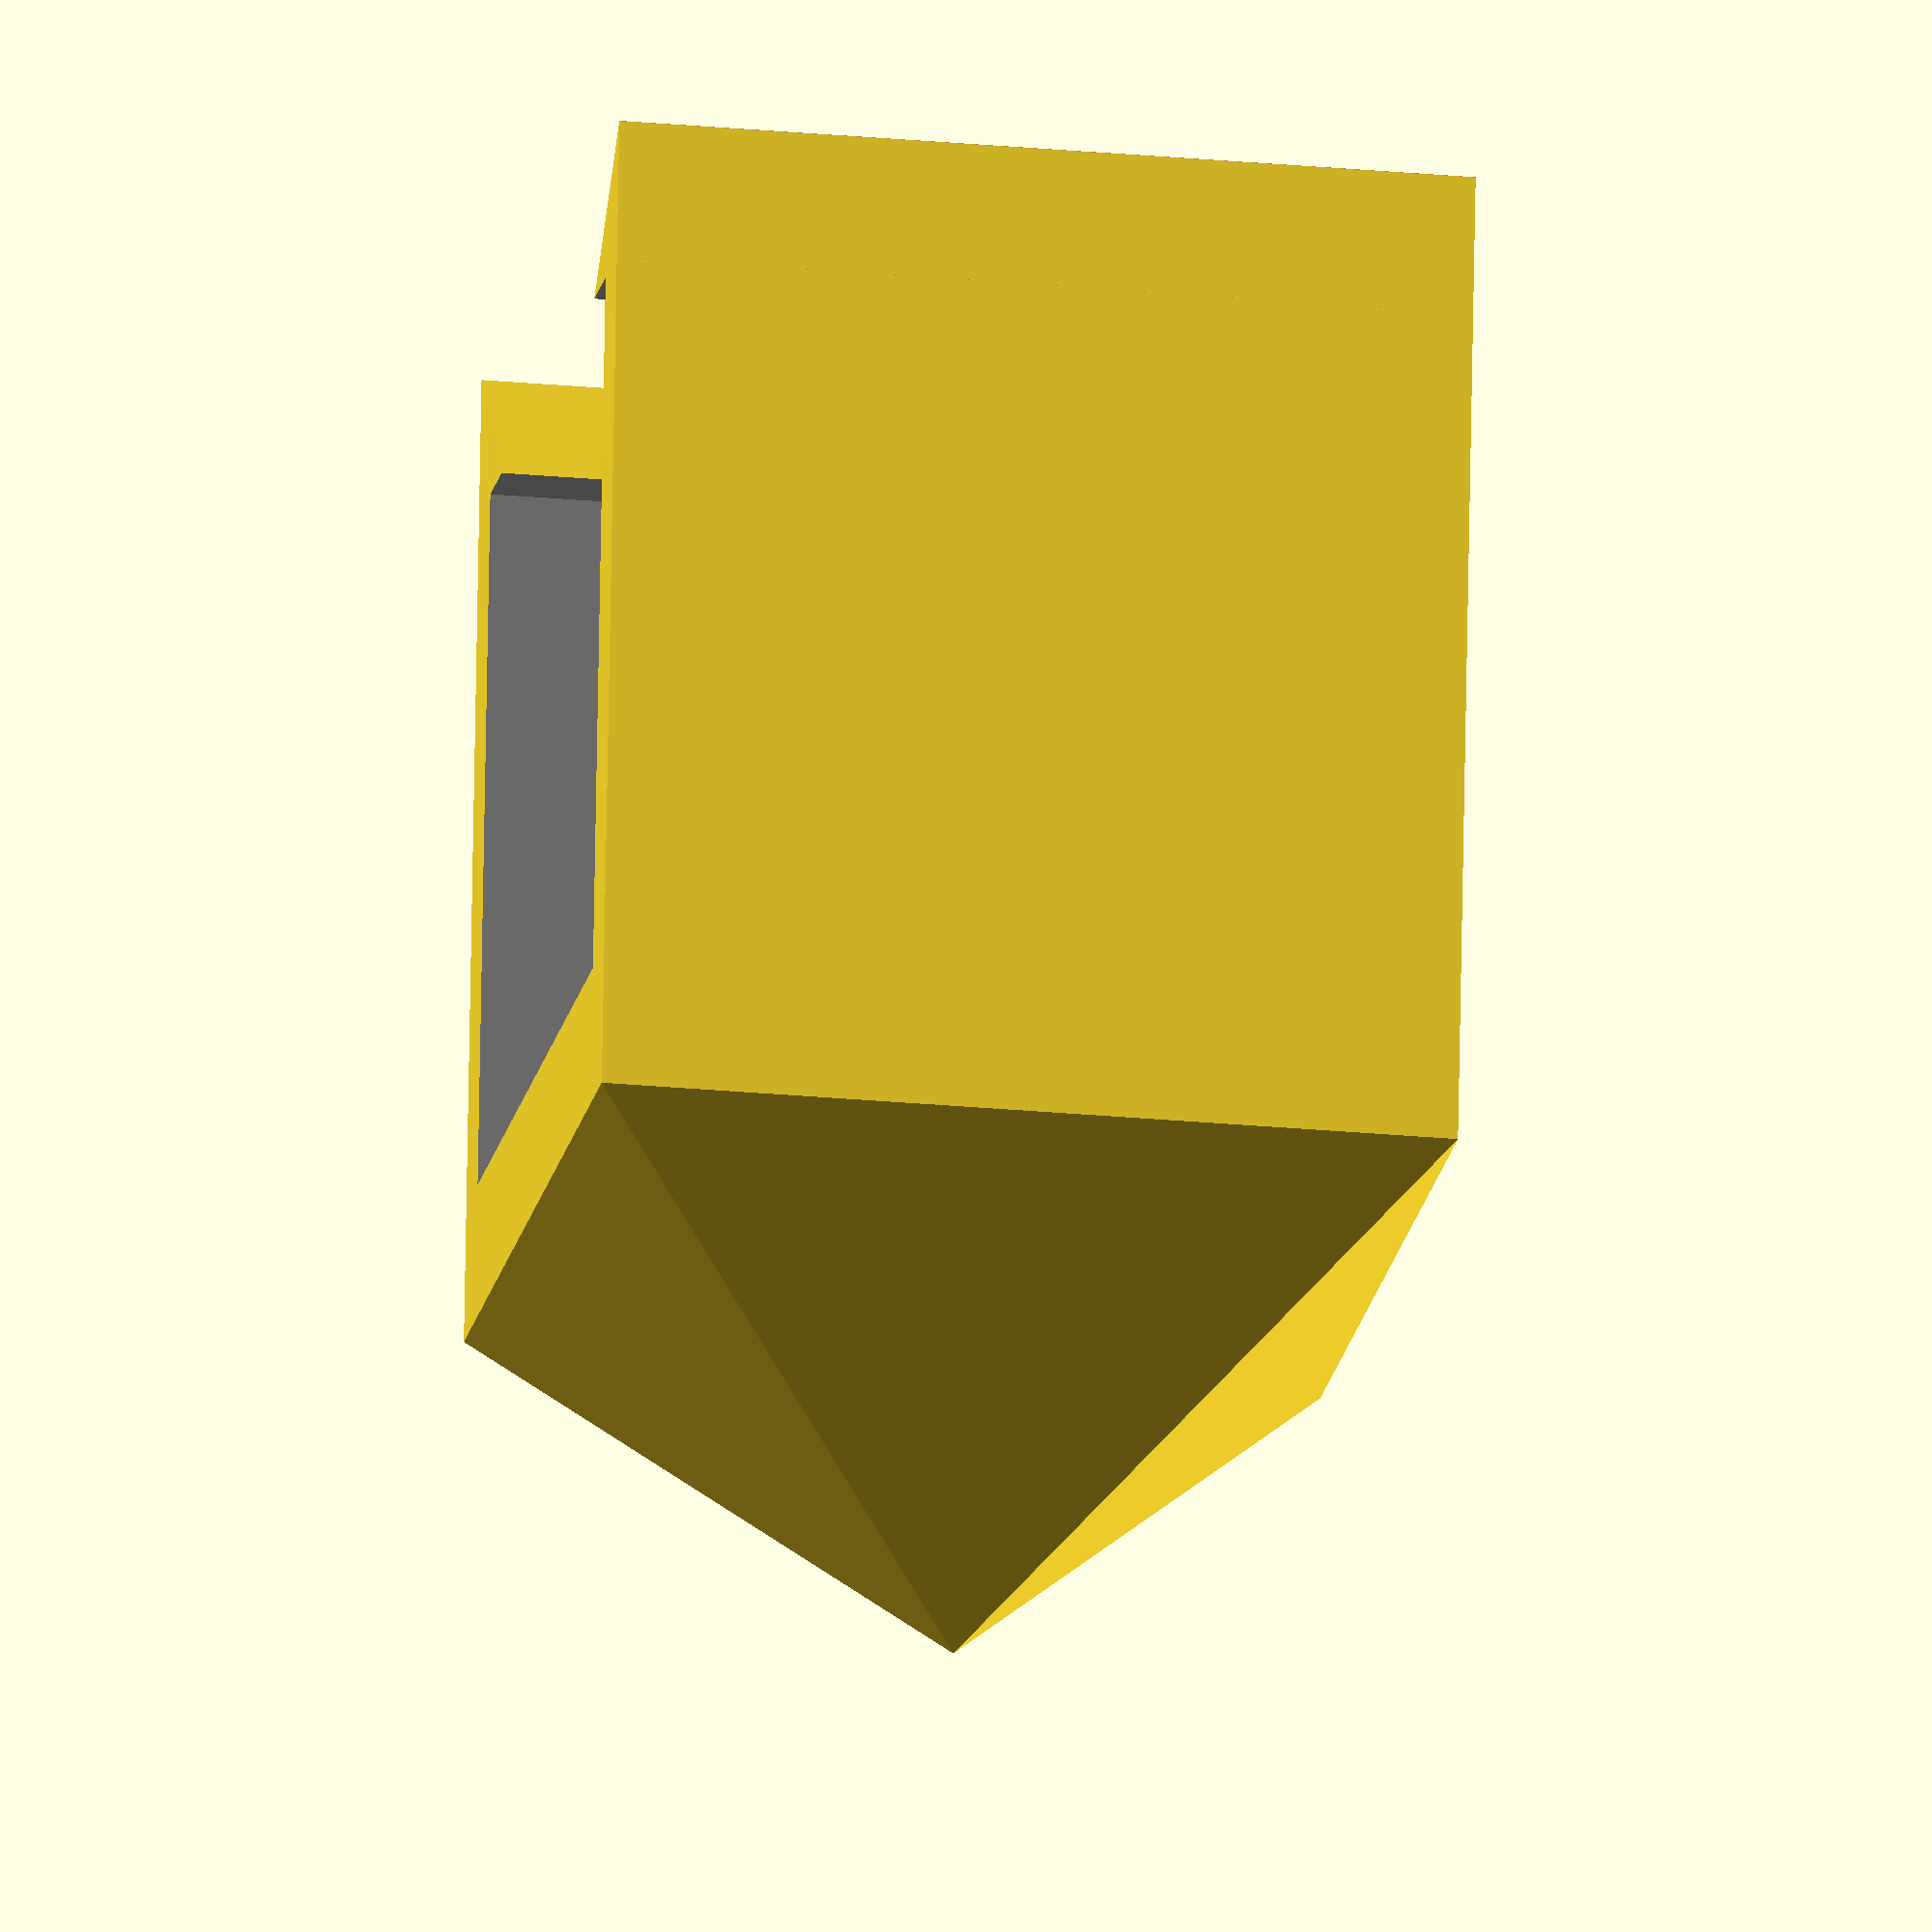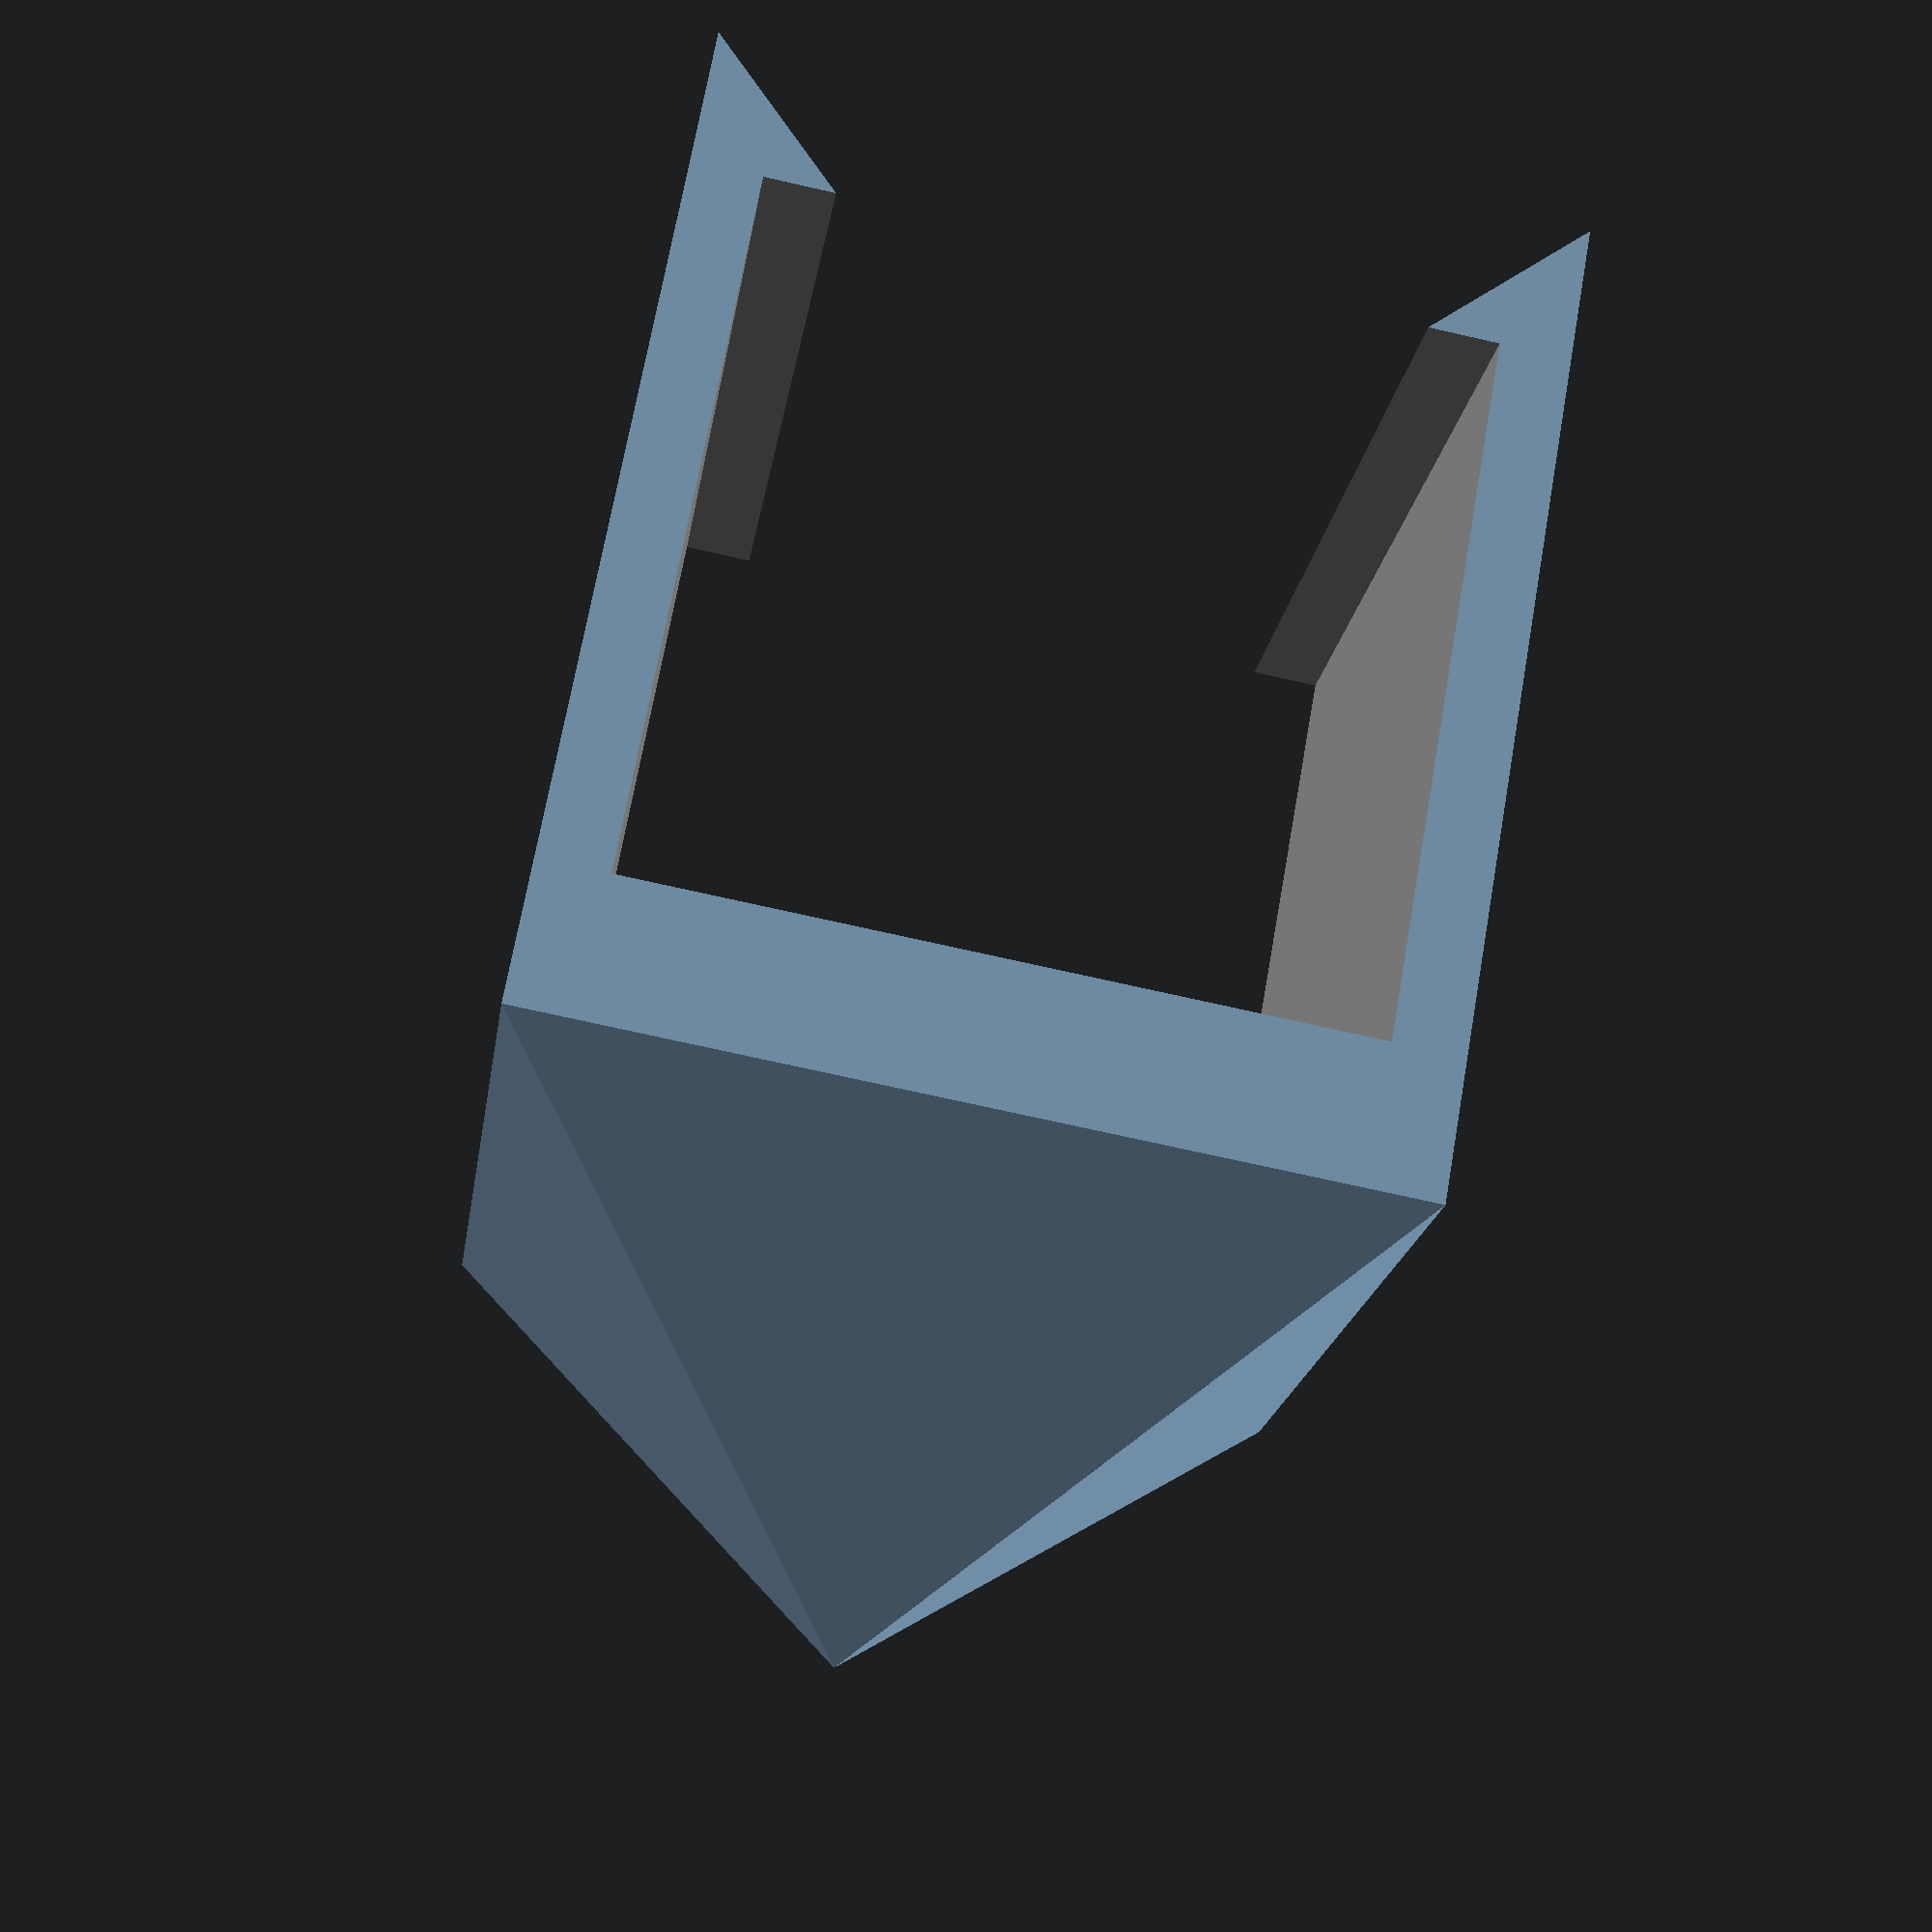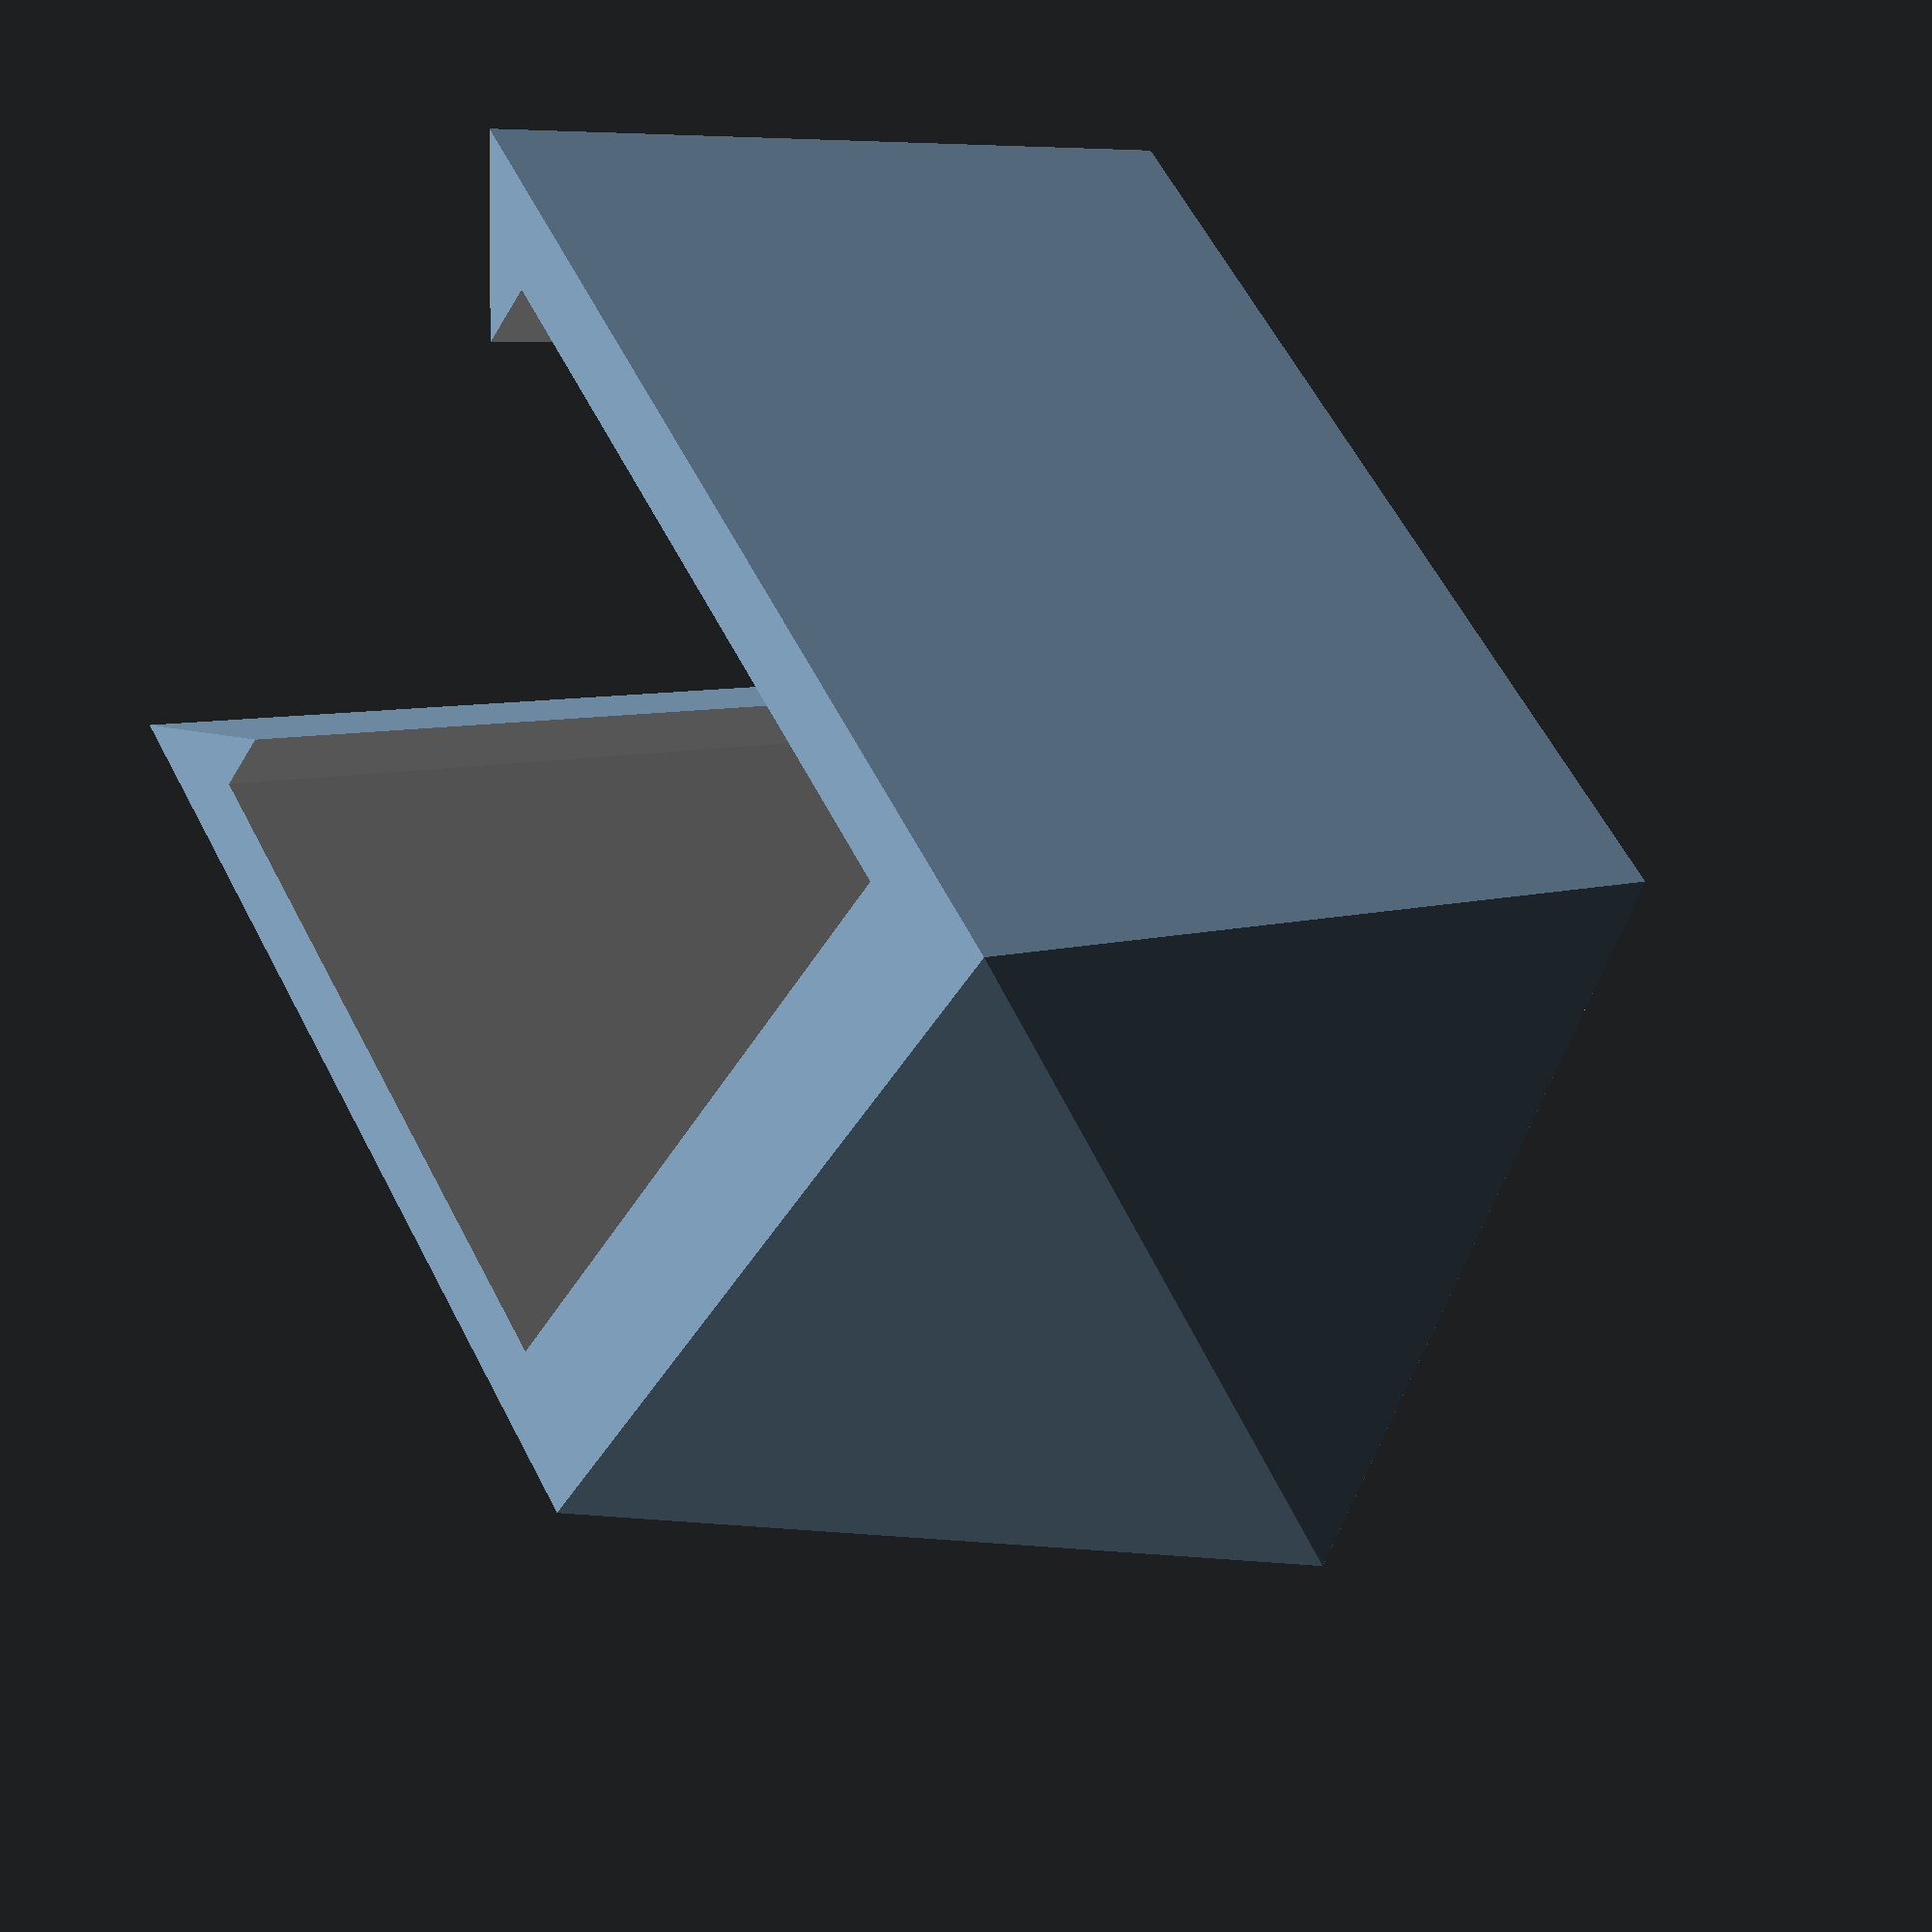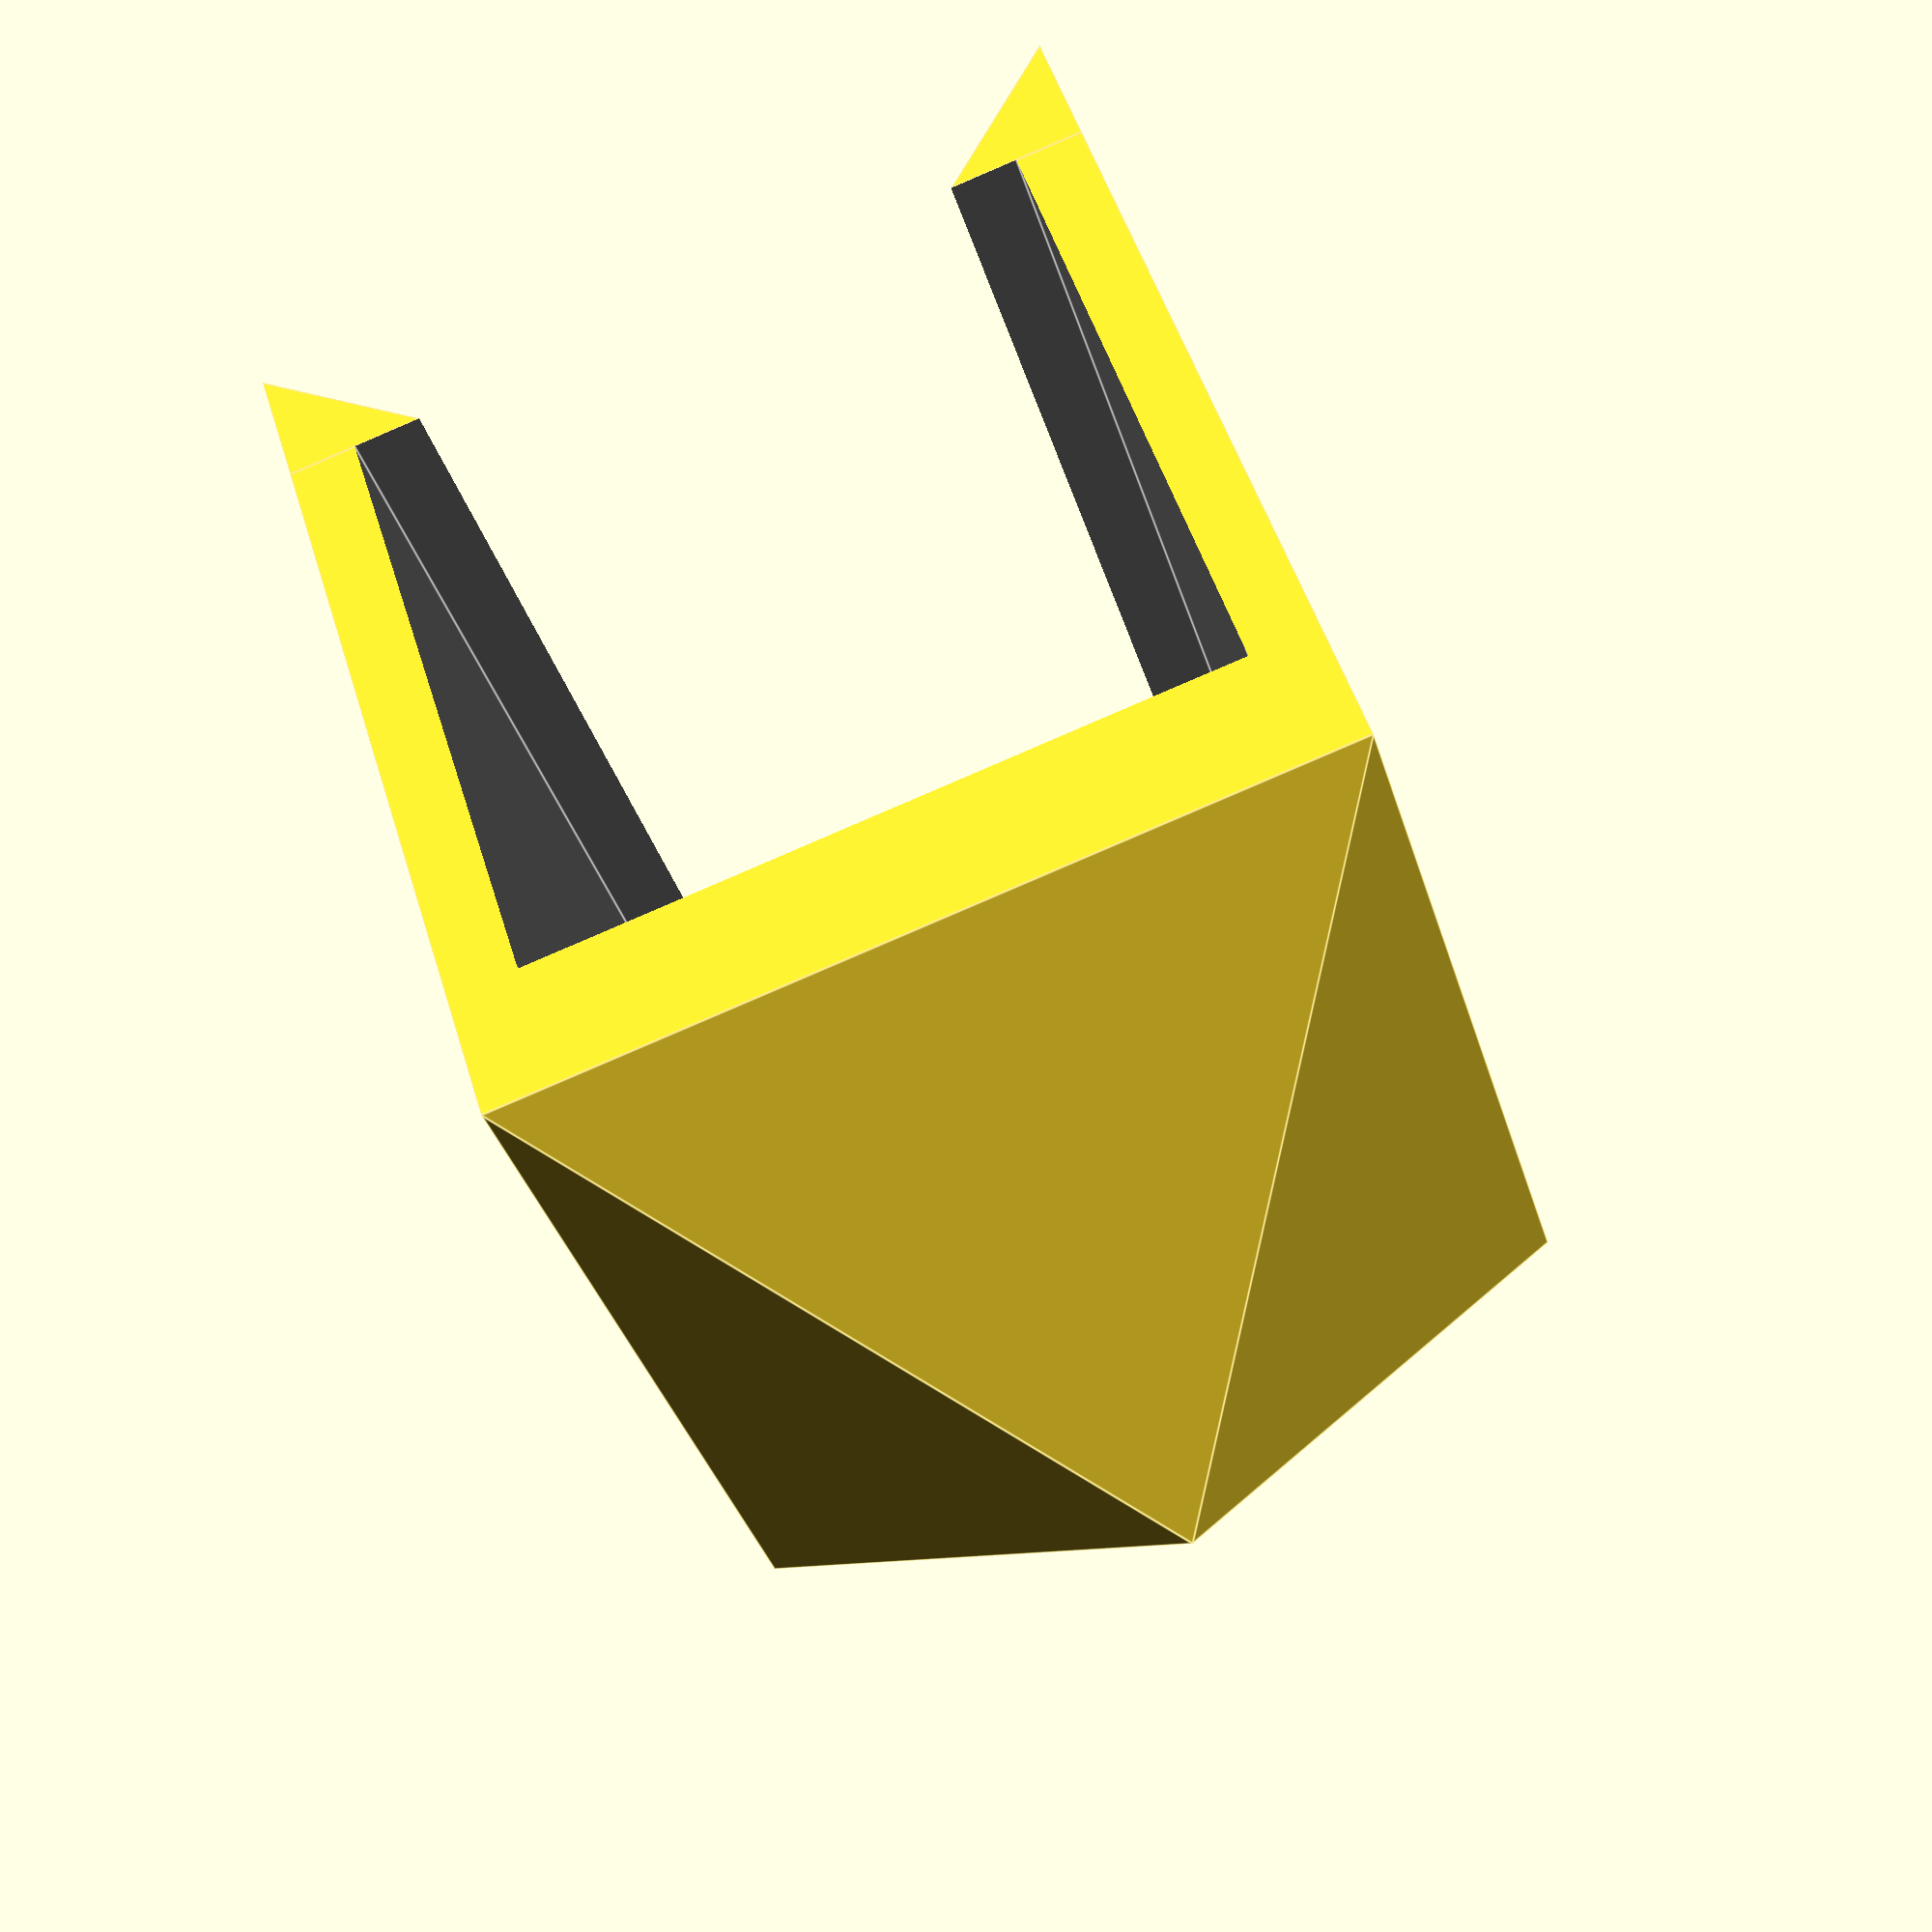
<openscad>
e=0.01;
wall = 2.5;
totalDim = 25.5 + wall * 2;


module sawhorse() {
    color("grey") translate([-100,-25.5/2,-e]) cube([200,25.5,25.5]);
}


module point() {
    translate([-totalDim/2, -totalDim/2,0]) cube(totalDim);
    translate([-totalDim/2, -totalDim/2,totalDim]) hull() {
         cube([totalDim, totalDim, 0.01]);
         translate([totalDim/2,totalDim/2,totalDim*1/2]) sphere(r=e);
     }
    translate([-totalDim/2, -totalDim/2,-e]) hull() {
        cube([totalDim,wall*2,e]);
        translate([-0, 0,-wall*2]) cube([totalDim,e,e]);
    }
    translate([-totalDim/2, totalDim/2-wall*2,-e]) hull() {
        cube([totalDim,wall*2,e]);
        #translate([-0, wall*2,-wall*2]) cube([totalDim,e,e]);
    }
}

rotate([0,90,0]) {
    difference() {
        point();
        sawhorse();
    }
//    sawhorse();
}
</openscad>
<views>
elev=24.0 azim=96.3 roll=80.8 proj=o view=solid
elev=199.2 azim=259.9 roll=7.9 proj=p view=solid
elev=352.5 azim=134.2 roll=228.4 proj=p view=solid
elev=36.0 azim=107.2 roll=195.8 proj=p view=edges
</views>
